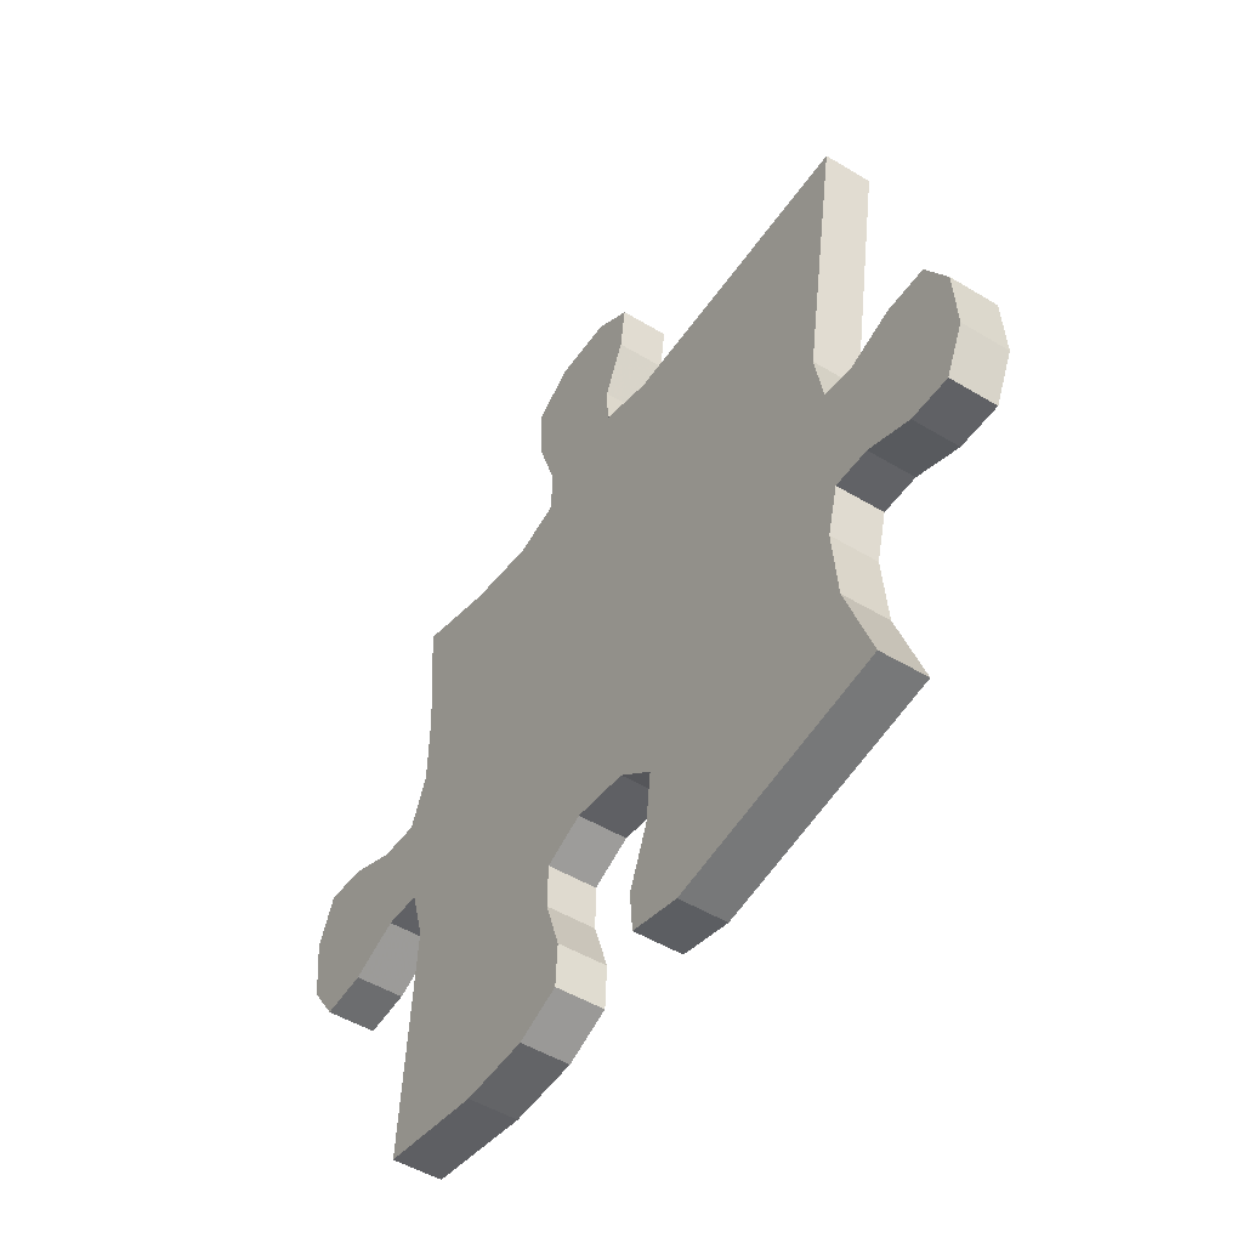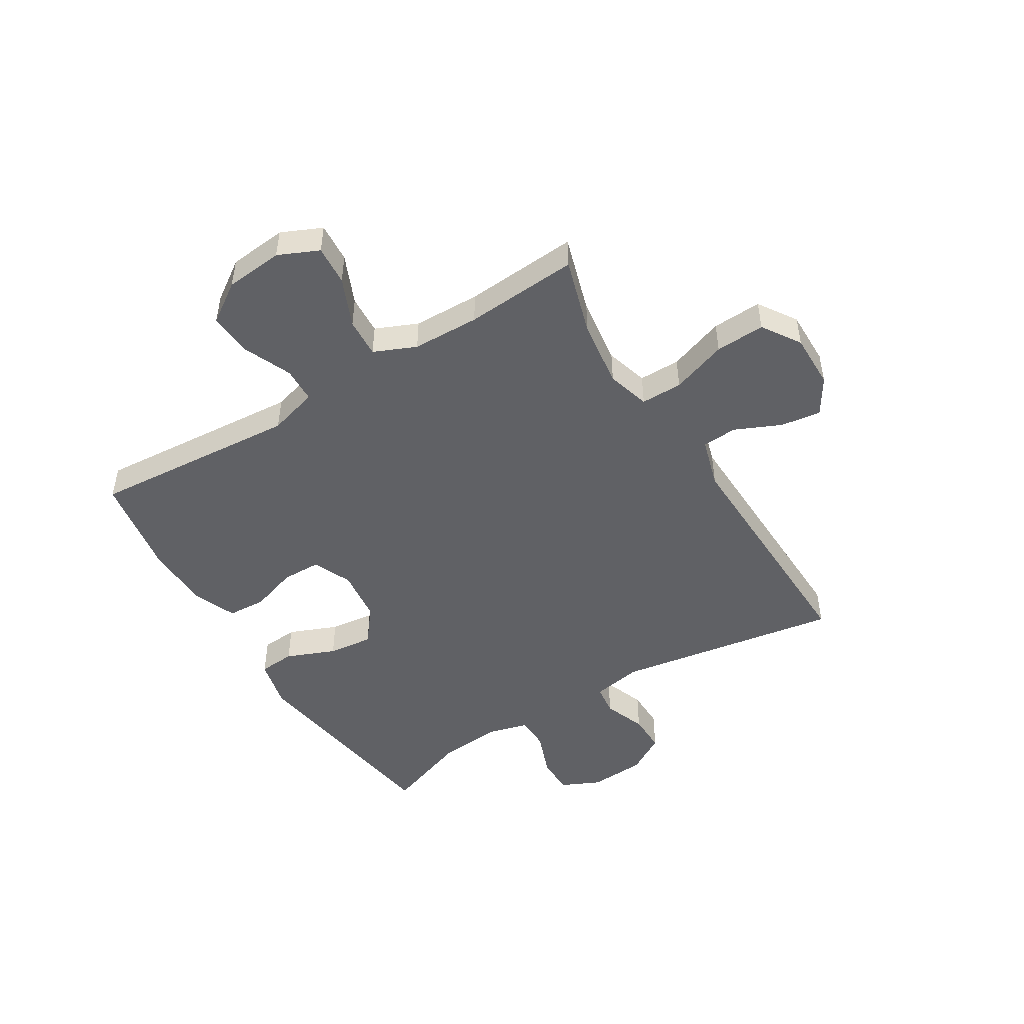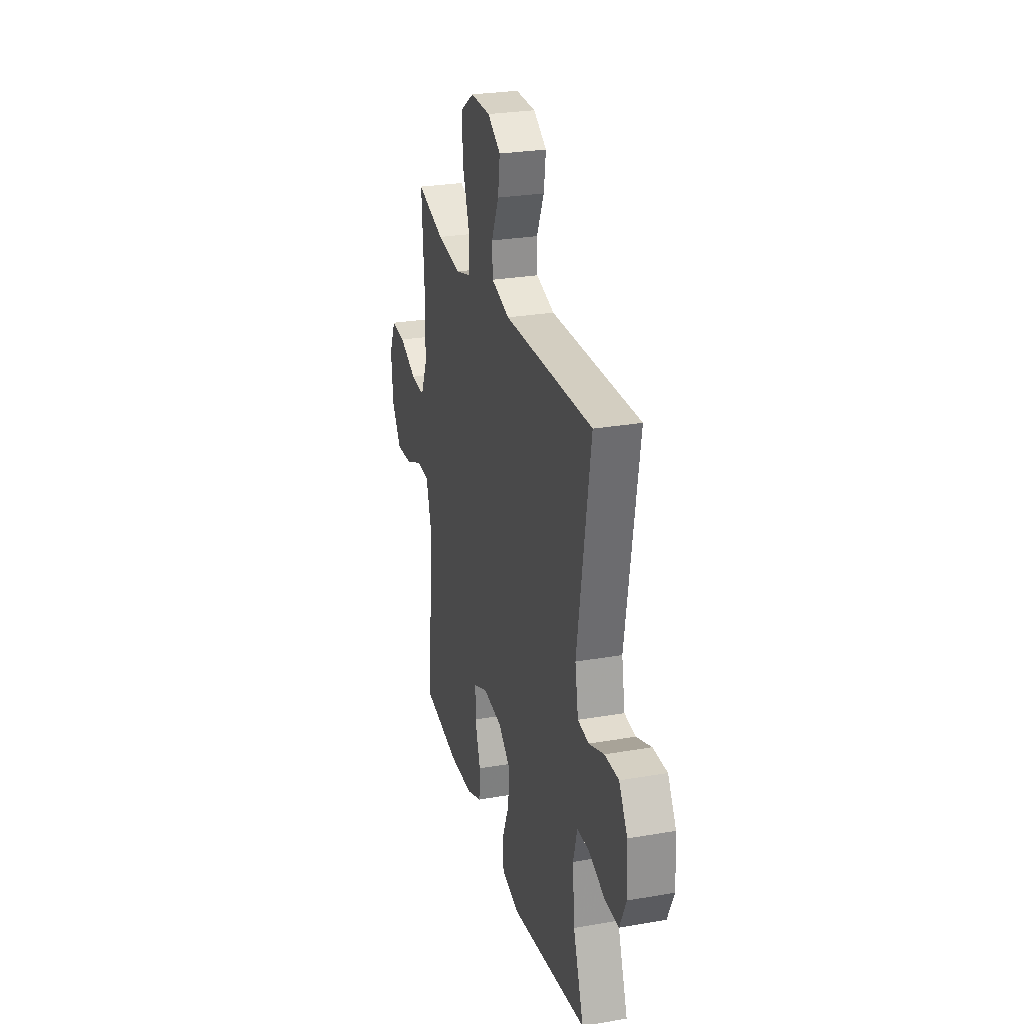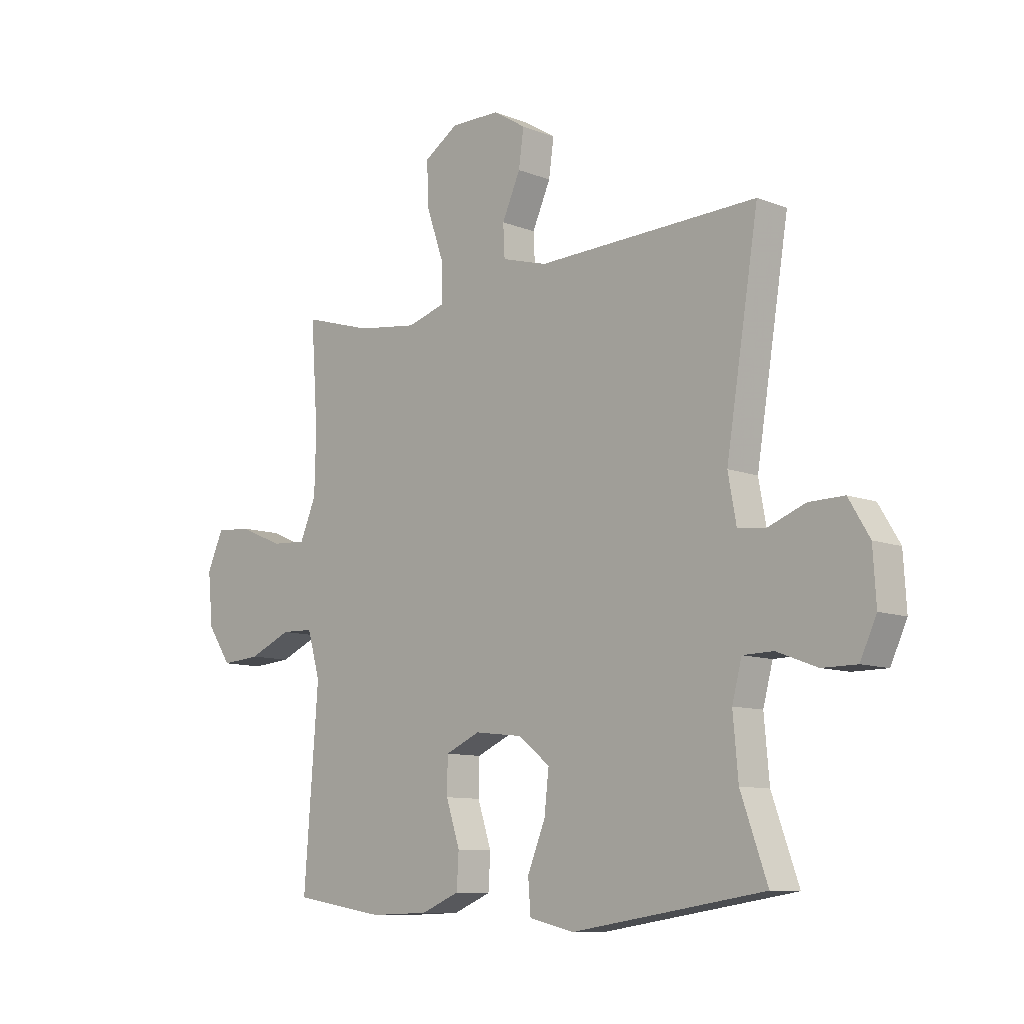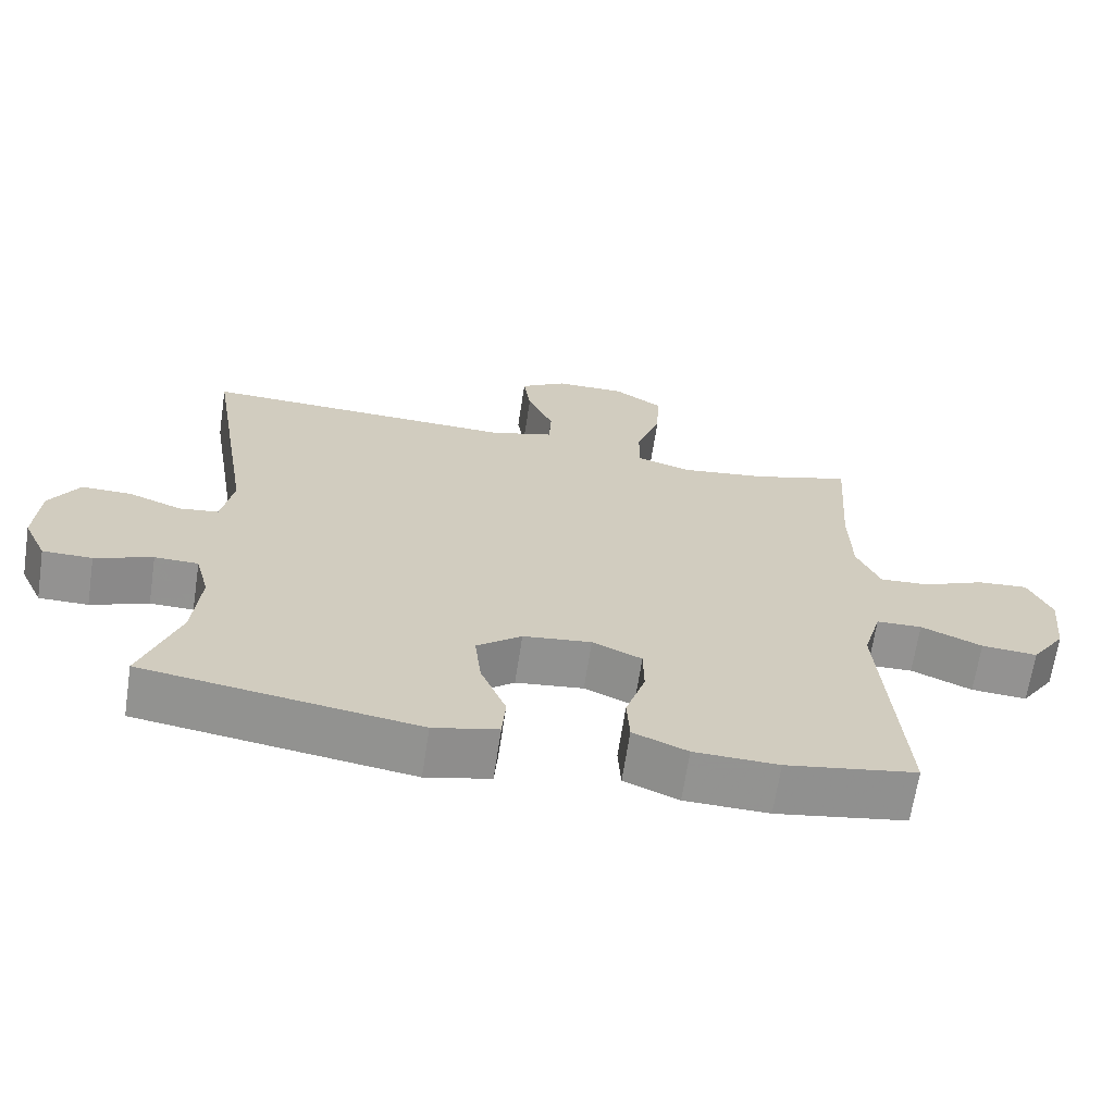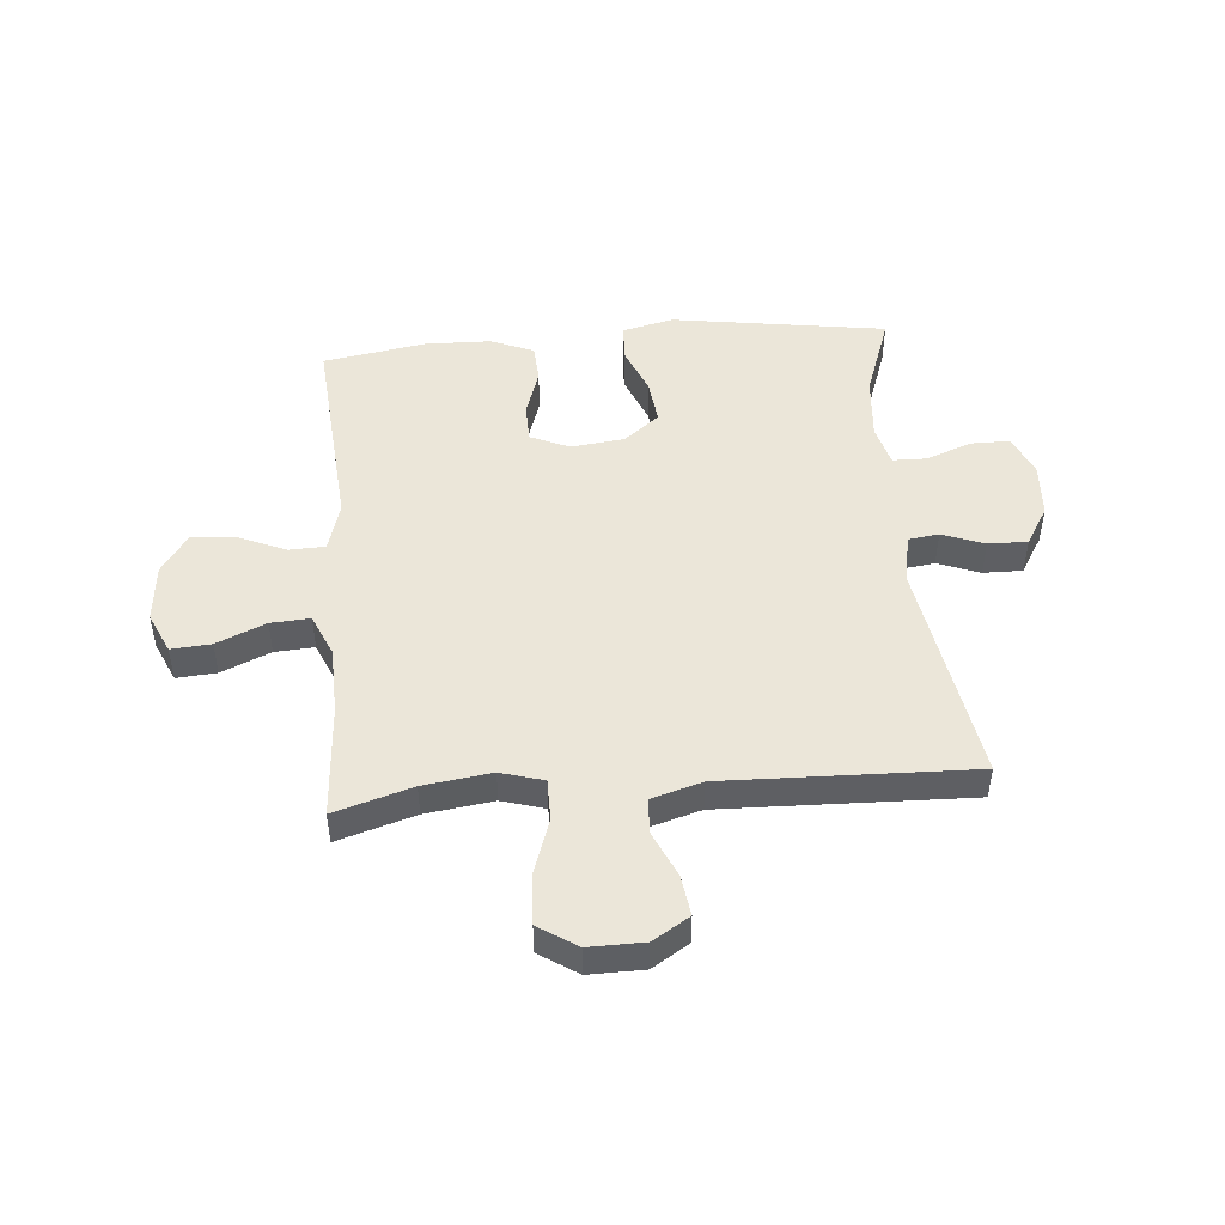
<metadata>
{"format":"obj","ext":"obj","renderer":"f3d","projection":"perspective","resolution":1024,"background":"white","views":[{"elev":-49.9,"azim":56.4,"up":"+Z"},{"elev":-48.6,"azim":-58.5,"up":"+Y"},{"elev":27.0,"azim":74.9,"up":"+Z"},{"elev":-9.9,"azim":45.0,"up":"+Z"},{"elev":-66.5,"azim":171.4,"up":"+Z"},{"elev":48.1,"azim":-4.9,"up":"+Y"}]}
</metadata>
<code>
v 0.5 0.07 0.5
v 0.436 0.07 0.105
v 0.452 0.07 0.017
v 0.506 0.07 0.01
v 0.58 0.07 0.038
v 0.649 0.07 0.039
v 0.69 0.07 -0.029
v 0.696 0.07 -0.128
v 0.664 0.07 -0.197
v 0.596 0.07 -0.197
v 0.517 0.07 -0.167
v 0.457 0.07 -0.168
v 0.438 0.07 -0.24
v 0.448 0.07 -0.354
v 0.5 0.07 -0.5
v 0.123 0.07 -0.557
v 0.034 0.07 -0.536
v 0.029 0.07 -0.472
v 0.064 0.07 -0.386
v 0.073 0.07 -0.307
v 0.011 0.07 -0.258
v -0.083 0.07 -0.247
v -0.151 0.07 -0.277
v -0.152 0.07 -0.346
v -0.125 0.07 -0.429
v -0.129 0.07 -0.496
v -0.204 0.07 -0.527
v -0.32 0.07 -0.53
v -0.5 0.07 -0.5
v -0.472 0.07 -0.135
v -0.497 0.07 -0.048
v -0.56 0.07 -0.046
v -0.644 0.07 -0.082
v -0.721 0.07 -0.088
v -0.768 0.07 -0.019
v -0.778 0.07 0.083
v -0.746 0.07 0.154
v -0.676 0.07 0.149
v -0.59 0.07 0.112
v -0.521 0.07 0.108
v -0.489 0.07 0.182
v -0.486 0.07 0.3
v -0.5 0.07 0.5
v -0.364 0.07 0.459
v -0.245 0.07 0.443
v -0.17 0.07 0.465
v -0.17 0.07 0.538
v -0.204 0.07 0.636
v -0.208 0.07 0.723
v -0.141 0.07 0.767
v -0.044 0.07 0.766
v 0.02 0.07 0.726
v 0.01 0.07 0.655
v -0.026 0.07 0.575
v -0.023 0.07 0.513
v 0.066 0.07 0.487
v 0.5 0 0.5
v 0.436 0 0.105
v 0.452 0 0.017
v 0.506 0 0.01
v 0.58 0 0.038
v 0.649 0 0.039
v 0.69 0 -0.029
v 0.696 0 -0.128
v 0.664 0 -0.197
v 0.596 0 -0.197
v 0.517 0 -0.167
v 0.457 0 -0.168
v 0.438 0 -0.24
v 0.448 0 -0.354
v 0.5 0 -0.5
v 0.123 0 -0.557
v 0.034 0 -0.536
v 0.029 0 -0.472
v 0.064 0 -0.386
v 0.073 0 -0.307
v 0.011 0 -0.258
v -0.083 0 -0.247
v -0.151 0 -0.277
v -0.152 0 -0.346
v -0.125 0 -0.429
v -0.129 0 -0.496
v -0.204 0 -0.527
v -0.32 0 -0.53
v -0.5 0 -0.5
v -0.472 0 -0.135
v -0.497 0 -0.048
v -0.56 0 -0.046
v -0.644 0 -0.082
v -0.721 0 -0.088
v -0.768 0 -0.019
v -0.778 0 0.083
v -0.746 0 0.154
v -0.676 0 0.149
v -0.59 0 0.112
v -0.521 0 0.108
v -0.489 0 0.182
v -0.486 0 0.3
v -0.5 0 0.5
v -0.364 0 0.459
v -0.245 0 0.443
v -0.17 0 0.465
v -0.17 0 0.538
v -0.204 0 0.636
v -0.208 0 0.723
v -0.141 0 0.767
v -0.044 0 0.766
v 0.02 0 0.726
v 0.01 0 0.655
v -0.026 0 0.575
v -0.023 0 0.513
v 0.066 0 0.487
f 52 53 54
f 51 52 54
f 50 51 54
f 49 50 54
f 48 49 54
f 47 48 54
f 46 47 54 55
f 42 43 44
f 41 42 44 45
f 40 41 45 46
f 37 38 39
f 36 37 39
f 35 36 39
f 34 35 39
f 33 34 39
f 32 33 39
f 31 32 39 40
f 46 55 56
f 40 46 56
f 31 40 56
f 30 31 56
f 28 29 30
f 27 28 30
f 26 27 30
f 25 26 30
f 24 25 30
f 17 18 19
f 16 17 19
f 15 16 19
f 14 15 19
f 13 14 19 20
f 12 13 20 21
f 9 10 11
f 8 9 11
f 7 8 11
f 6 7 11
f 5 6 11
f 4 5 11
f 3 4 11 12
f 12 21 22
f 3 12 22
f 2 3 22
f 2 22 23
f 1 2 23
f 56 1 23
f 30 56 23
f 23 24 30
f 110 109 108
f 110 108 107
f 110 107 106
f 110 106 105
f 110 105 104
f 110 104 103
f 111 110 103 102
f 100 99 98
f 101 100 98 97
f 102 101 97 96
f 95 94 93
f 95 93 92
f 95 92 91
f 95 91 90
f 95 90 89
f 95 89 88
f 96 95 88 87
f 112 111 102
f 112 102 96
f 112 96 87
f 112 87 86
f 86 85 84
f 86 84 83
f 86 83 82
f 86 82 81
f 86 81 80
f 75 74 73
f 75 73 72
f 75 72 71
f 75 71 70
f 76 75 70 69
f 77 76 69 68
f 67 66 65
f 67 65 64
f 67 64 63
f 67 63 62
f 67 62 61
f 67 61 60
f 68 67 60 59
f 78 77 68
f 78 68 59
f 78 59 58
f 79 78 58
f 79 58 57
f 79 57 112
f 79 112 86
f 86 80 79
f 1 57 58 2
f 2 58 59 3
f 3 59 60 4
f 4 60 61 5
f 5 61 62 6
f 6 62 63 7
f 7 63 64 8
f 8 64 65 9
f 9 65 66 10
f 10 66 67 11
f 11 67 68 12
f 12 68 69 13
f 13 69 70 14
f 14 70 71 15
f 15 71 72 16
f 16 72 73 17
f 17 73 74 18
f 18 74 75 19
f 19 75 76 20
f 20 76 77 21
f 21 77 78 22
f 22 78 79 23
f 23 79 80 24
f 24 80 81 25
f 25 81 82 26
f 26 82 83 27
f 27 83 84 28
f 28 84 85 29
f 29 85 86 30
f 30 86 87 31
f 31 87 88 32
f 32 88 89 33
f 33 89 90 34
f 34 90 91 35
f 35 91 92 36
f 36 92 93 37
f 37 93 94 38
f 38 94 95 39
f 39 95 96 40
f 40 96 97 41
f 41 97 98 42
f 42 98 99 43
f 43 99 100 44
f 44 100 101 45
f 45 101 102 46
f 46 102 103 47
f 47 103 104 48
f 48 104 105 49
f 49 105 106 50
f 50 106 107 51
f 51 107 108 52
f 52 108 109 53
f 53 109 110 54
f 54 110 111 55
f 55 111 112 56
f 56 112 57 1

</code>
